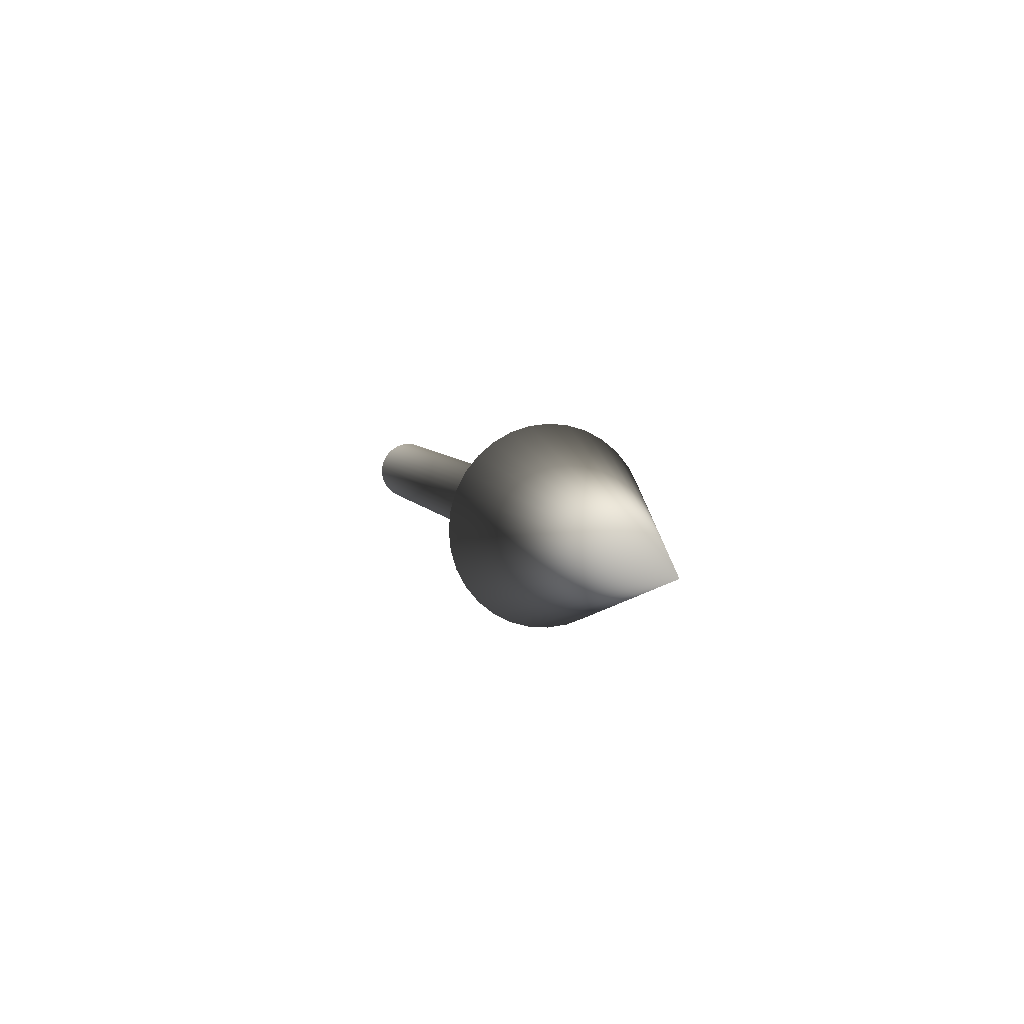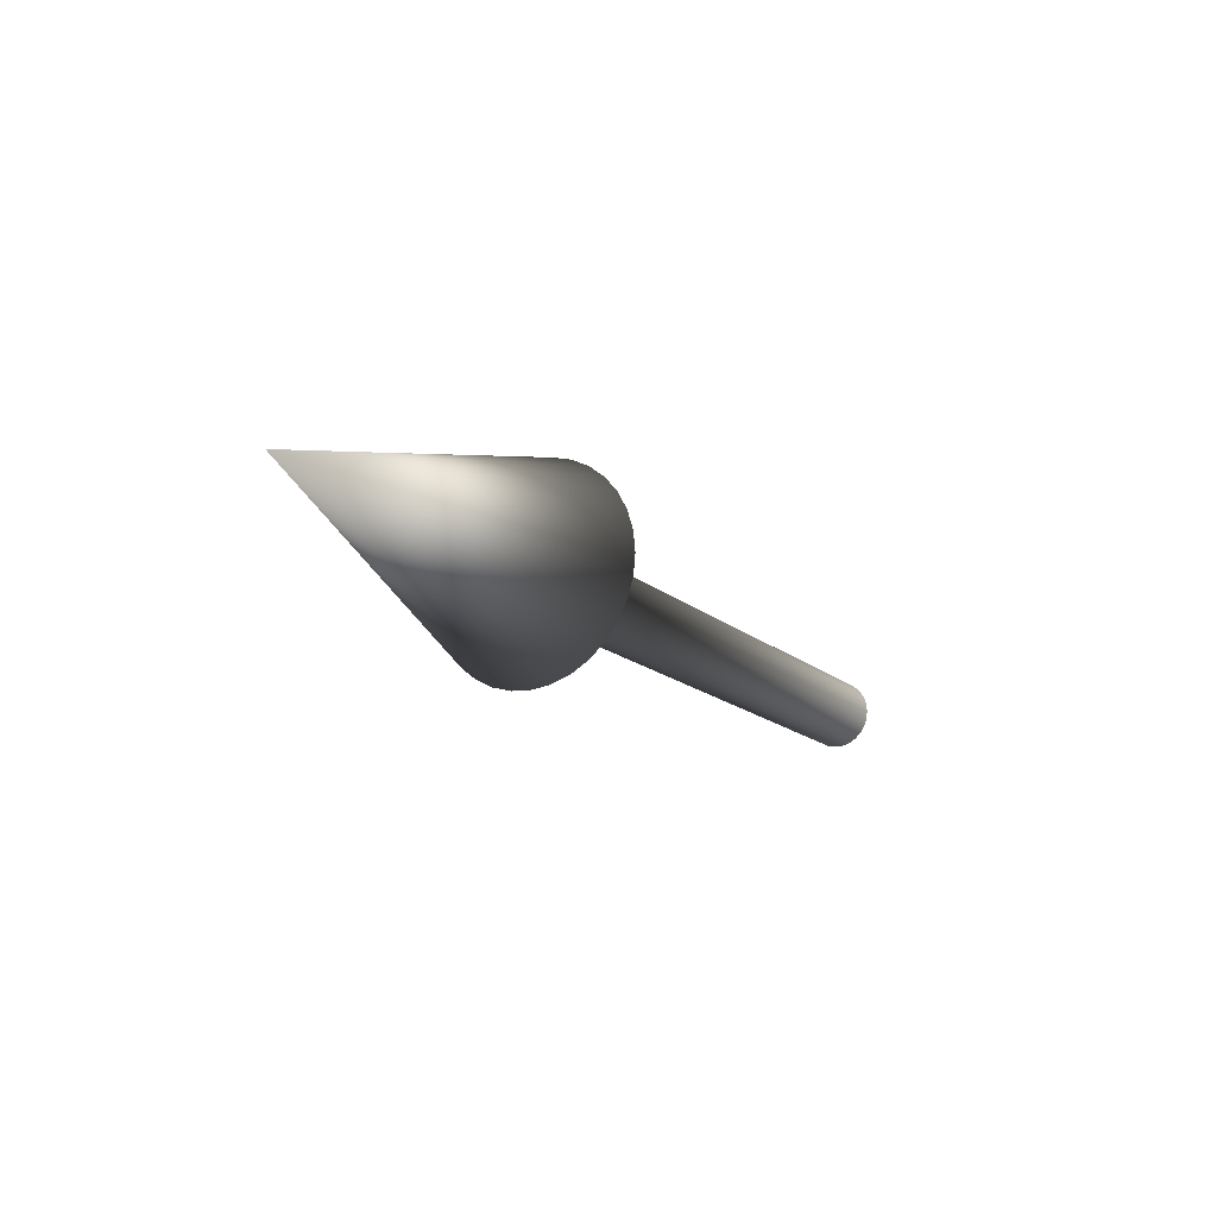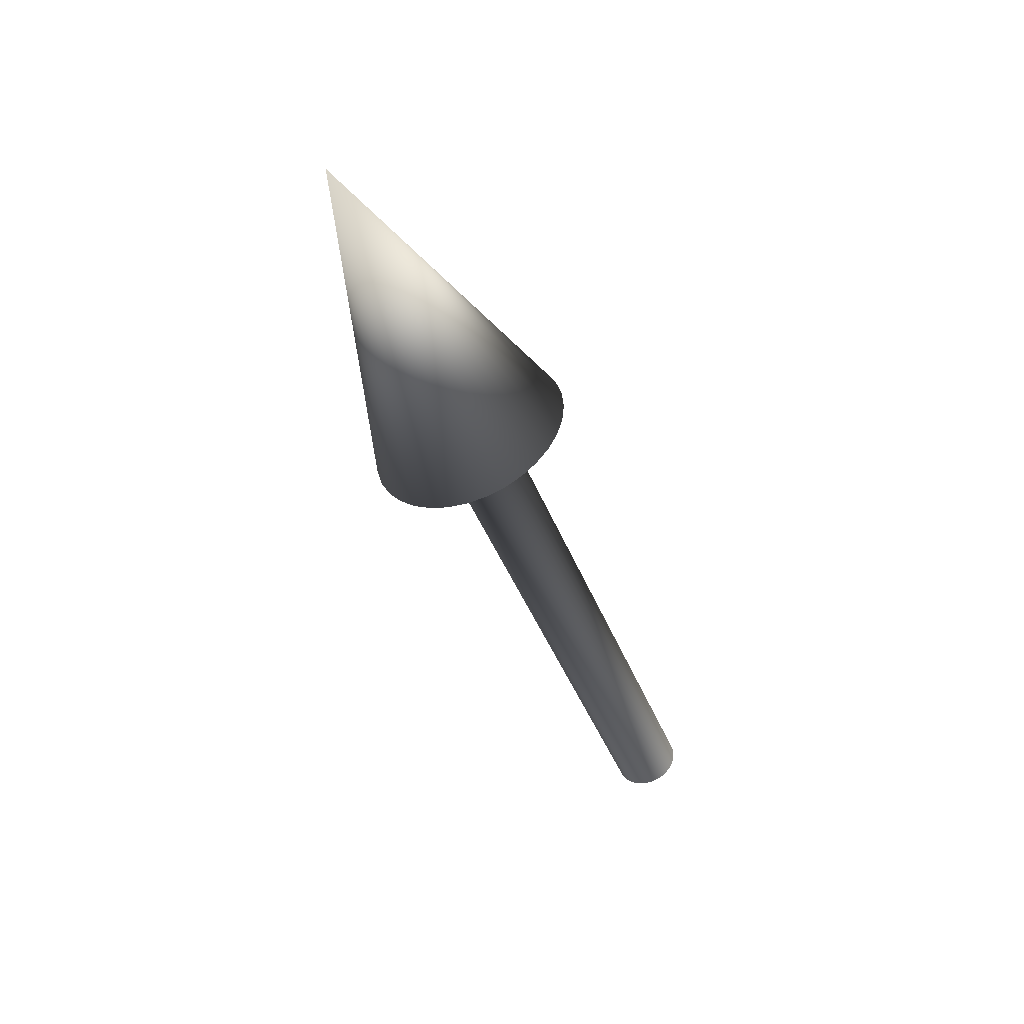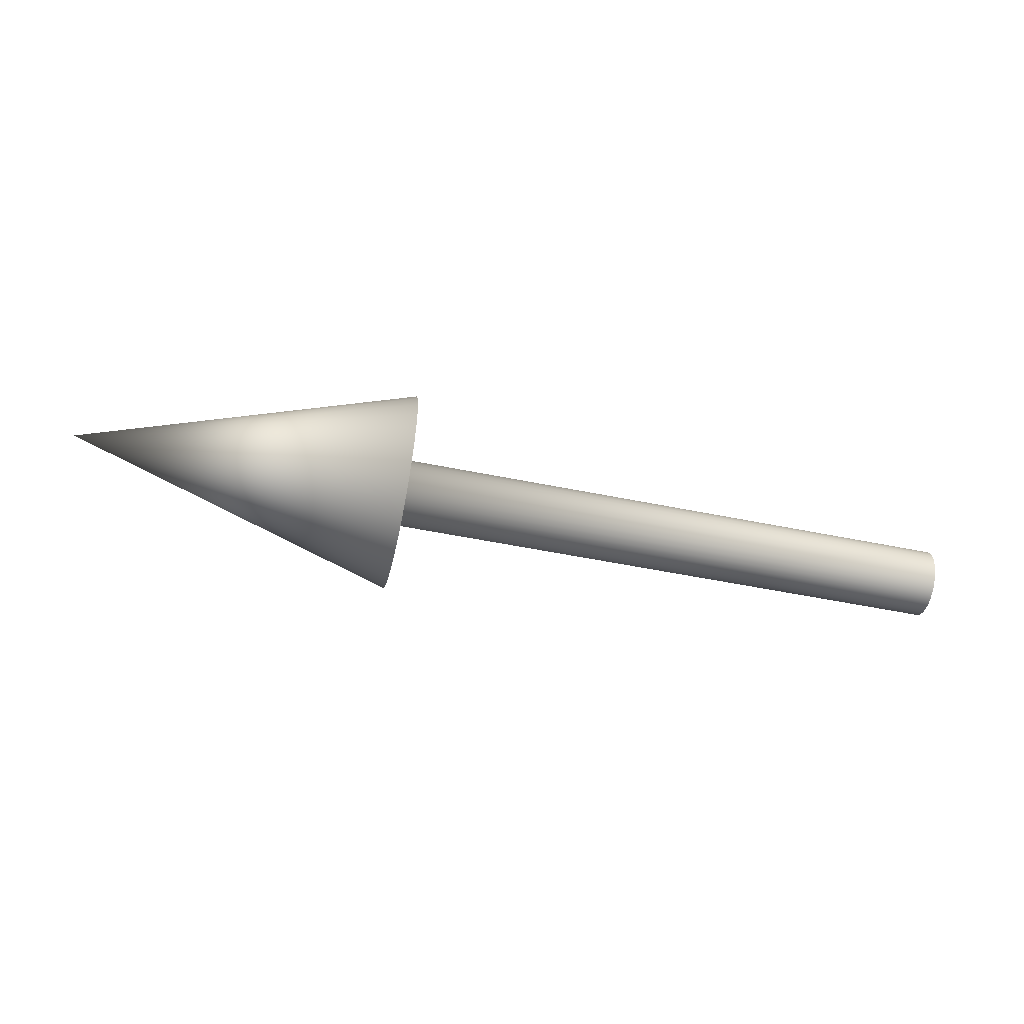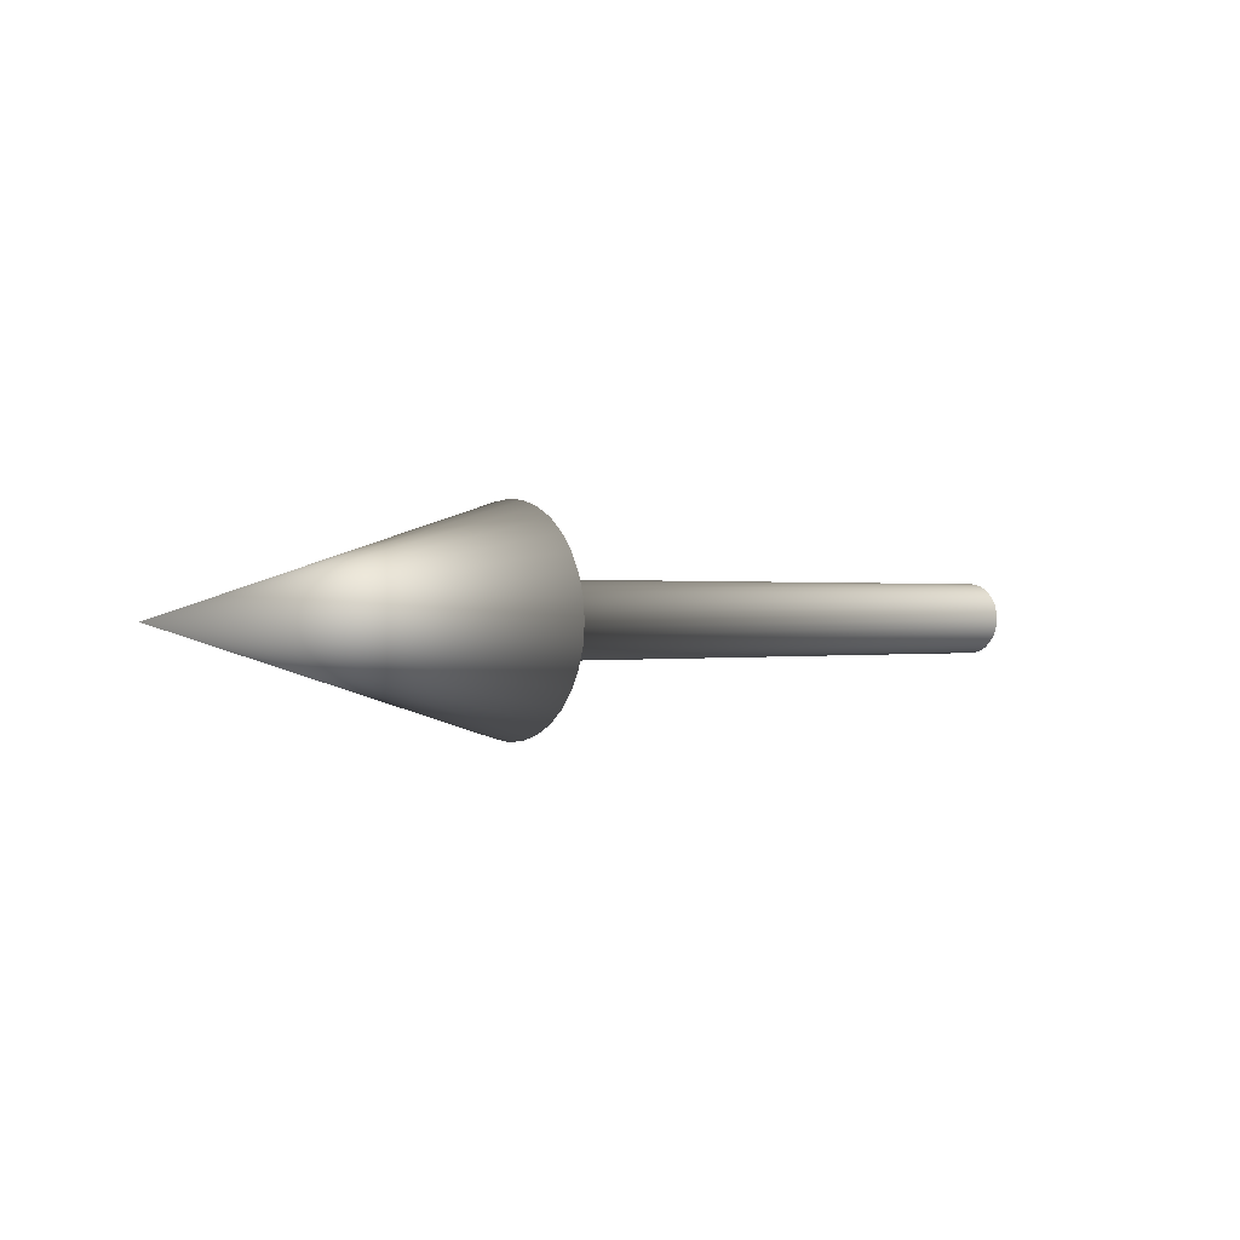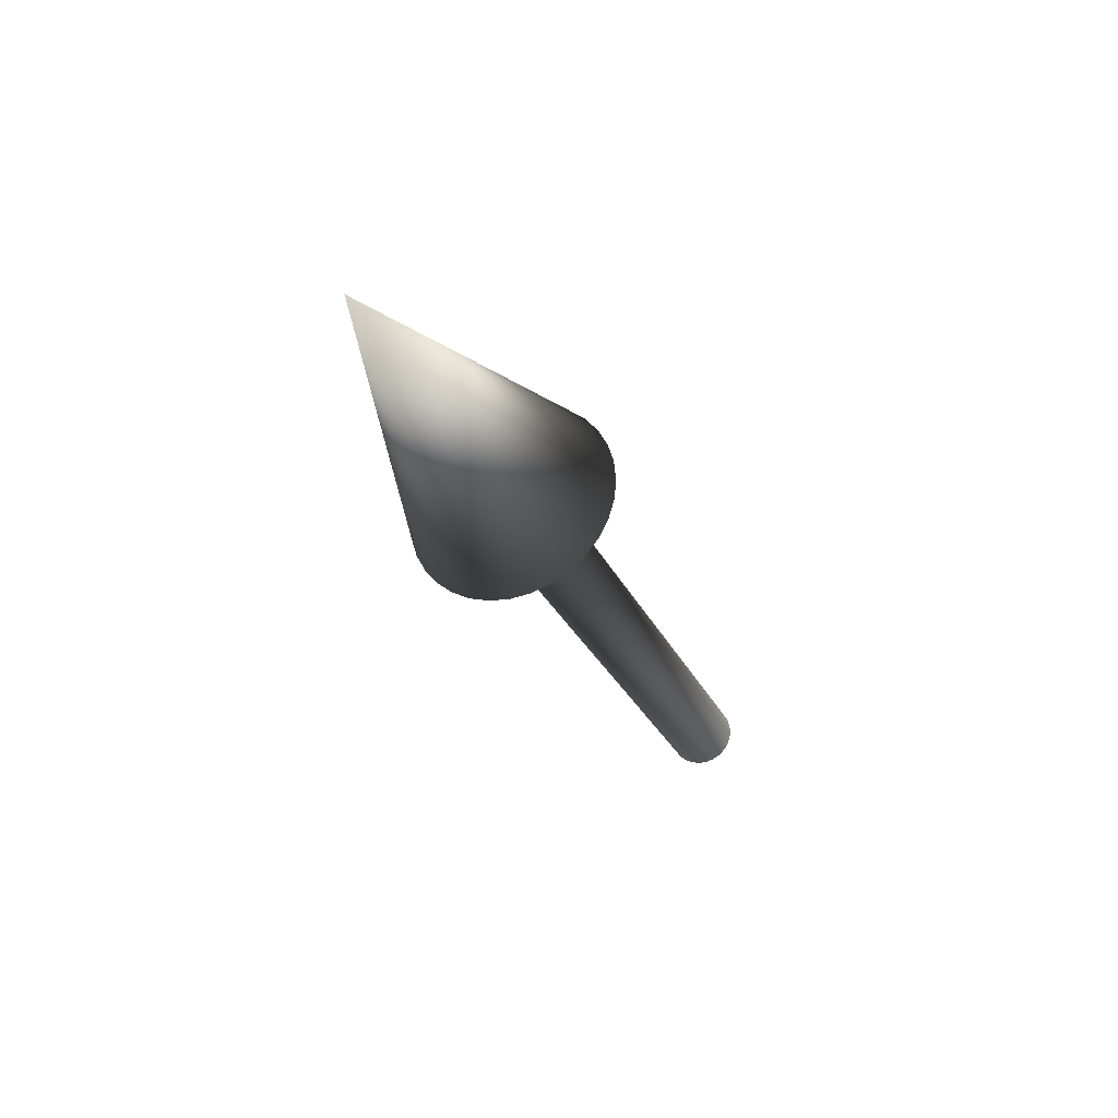
<metadata>
{"format":"obj","ext":"obj","renderer":"f3d","projection":"perspective","resolution":1024,"background":"white","views":[{"elev":7.1,"azim":72.8,"up":"+Z"},{"elev":-17.0,"azim":122.2,"up":"+Z"},{"elev":-45.3,"azim":111.1,"up":"+Y"},{"elev":-52.0,"azim":167.5,"up":"+Z"},{"elev":0.3,"azim":140.5,"up":"+Z"},{"elev":-28.6,"azim":111.2,"up":"+Z"}]}
</metadata>
<code>
o axis_x
v 0 0 -0.072
v 1.2 0 -0.072
v 1.2 -0.01405 -0.07062
v 0 -0.01405 -0.07062
v 1.2 -0.02755 -0.06652
v 0 -0.02755 -0.06652
v 1.2 -0.04 -0.05987
v 0 -0.04 -0.05987
v 1.2 -0.05091 -0.05091
v 0 -0.05091 -0.05091
v 1.2 -0.05987 -0.04
v 0 -0.05987 -0.04
v 1.2 -0.06652 -0.02755
v 0 -0.06652 -0.02755
v 1.2 -0.07062 -0.01405
v 0 -0.07062 -0.01405
v 1.2 -0.072 -0
v 0 -0.072 -0
v 1.2 -0.07062 0.01405
v 0 -0.07062 0.01405
v 1.2 -0.06652 0.02755
v 0 -0.06652 0.02755
v 1.2 -0.05987 0.04
v 0 -0.05987 0.04
v 1.2 -0.05091 0.05091
v 0 -0.05091 0.05091
v 1.2 -0.04 0.05987
v 0 -0.04 0.05987
v 1.2 -0.02755 0.06652
v 0 -0.02755 0.06652
v 1.2 -0.01405 0.07062
v 0 -0.01405 0.07062
v 1.2 -0 0.072
v 0 -0 0.072
v 1.2 0.01405 0.07062
v 0 0.01405 0.07062
v 1.2 0.02755 0.06652
v 0 0.02755 0.06652
v 1.2 0.04 0.05987
v 0 0.04 0.05987
v 1.2 0.05091 0.05091
v 0 0.05091 0.05091
v 1.2 0.05987 0.04
v 0 0.05987 0.04
v 1.2 0.06652 0.02755
v 0 0.06652 0.02755
v 1.2 0.07062 0.01405
v 0 0.07062 0.01405
v 1.2 0.072 0
v 0 0.072 0
v 1.2 0.07062 -0.01405
v 0 0.07062 -0.01405
v 1.2 0.06652 -0.02755
v 0 0.06652 -0.02755
v 1.2 0.05987 -0.04
v 0 0.05987 -0.04
v 1.2 0.05091 -0.05091
v 0 0.05091 -0.05091
v 1.2 0.04 -0.05987
v 0 0.04 -0.05987
v 1.2 0.02755 -0.06652
v 0 0.02755 -0.06652
v 1.2 0.01405 -0.07062
v 0 0.01405 -0.07062
v 1.2 -0.2112 -0
v 1.2 -0.2071 0.0412
v 1.2 0.0412 0.2071
v 1.2 0.08082 0.1951
v 1.2 0.1951 -0.08082
v 1.2 0.1756 -0.1173
v 1.2 -0.1493 -0.1493
v 1.2 -0.1756 -0.1173
v 1.2 -0.1173 0.1756
v 1.2 -0.08082 0.1951
v 1.2 0.1951 0.08082
v 1.2 0.2071 0.0412
v 1.2 0.0412 -0.2071
v 1.2 0 -0.2112
v 1.2 -0.0412 -0.2071
v 1.2 -0.1951 0.08082
v 1.2 0.1173 0.1756
v 1.2 0.1493 -0.1493
v 1.2 -0.1951 -0.08082
v 1.2 -0.0412 0.2071
v 1.2 0.2112 0
v 1.2 -0.08082 -0.1951
v 1.2 -0.1756 0.1173
v 1.2 0.1493 0.1493
v 1.2 0.1173 -0.1756
v 1.2 -0.2071 -0.0412
v 1.2 -0 0.2112
v 1.2 0.2071 -0.0412
v 1.2 -0.1173 -0.1756
v 1.2 -0.1493 0.1493
v 1.2 0.1756 0.1173
v 1.2 0.08082 -0.1951
v 1.9 0 0
f 1 2 3 4
f 4 3 5 6
f 6 5 7 8
f 8 7 9 10
f 10 9 11 12
f 12 11 13 14
f 14 13 15 16
f 16 15 17 18
f 18 17 19 20
f 20 19 21 22
f 22 21 23 24
f 24 23 25 26
f 26 25 27 28
f 28 27 29 30
f 30 29 31 32
f 32 31 33 34
f 34 33 35 36
f 36 35 37 38
f 38 37 39 40
f 40 39 41 42
f 42 41 43 44
f 44 43 45 46
f 46 45 47 48
f 48 47 49 50
f 50 49 51 52
f 52 51 53 54
f 54 53 55 56
f 56 55 57 58
f 58 57 59 60
f 60 59 61 62
f 62 61 63 64
f 64 63 2 1
f 19 17 65 66
f 37 35 67 68
f 55 53 69 70
f 11 9 71 72
f 29 27 73 74
f 47 45 75 76
f 2 63 77 78
f 3 2 78 79
f 21 19 66 80
f 39 37 68 81
f 57 55 70 82
f 13 11 72 83
f 31 29 74 84
f 49 47 76 85
f 5 3 79 86
f 23 21 80 87
f 41 39 81 88
f 59 57 82 89
f 15 13 83 90
f 33 31 84 91
f 51 49 85 92
f 7 5 86 93
f 25 23 87 94
f 43 41 88 95
f 61 59 89 96
f 17 15 90 65
f 35 33 91 67
f 53 51 92 69
f 9 7 93 71
f 27 25 94 73
f 45 43 95 75
f 63 61 96 77
f 92 85 97
f 94 87 97
f 69 92 97
f 73 94 97
f 70 69 97
f 74 73 97
f 79 78 97
f 82 70 97
f 84 74 97
f 86 79 97
f 89 82 97
f 91 84 97
f 93 86 97
f 96 89 97
f 67 91 97
f 71 93 97
f 77 96 97
f 68 67 97
f 72 71 97
f 78 77 97
f 81 68 97
f 83 72 97
f 88 81 97
f 90 83 97
f 95 88 97
f 65 90 97
f 75 95 97
f 66 65 97
f 76 75 97
f 80 66 97
f 85 76 97
f 87 80 97

</code>
